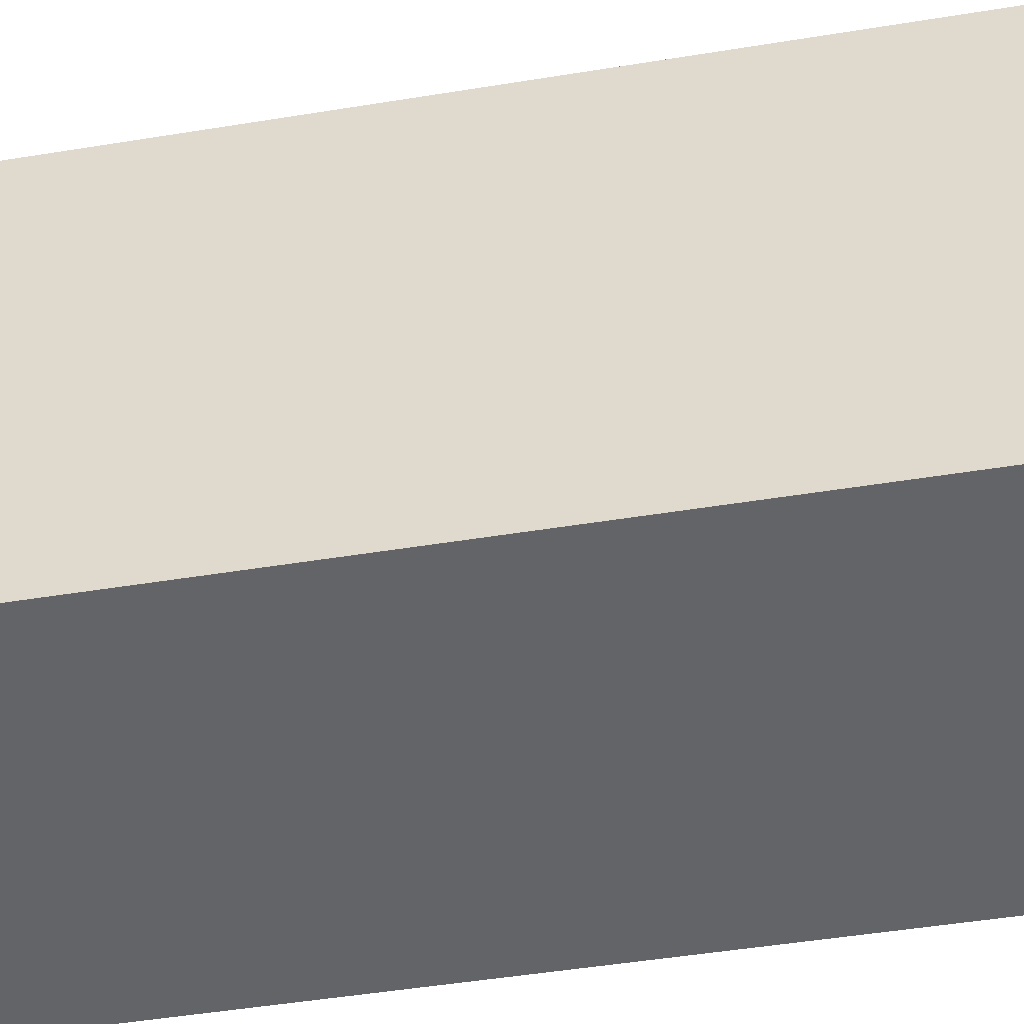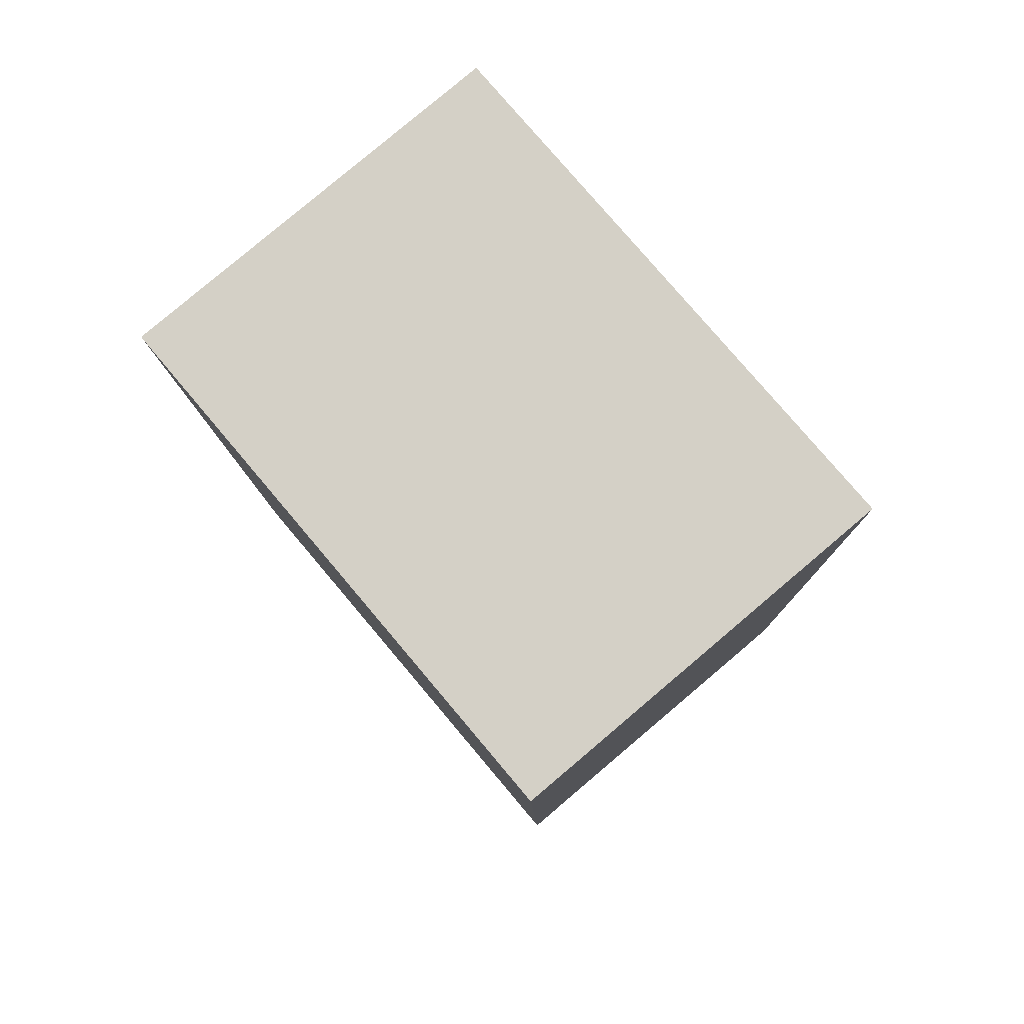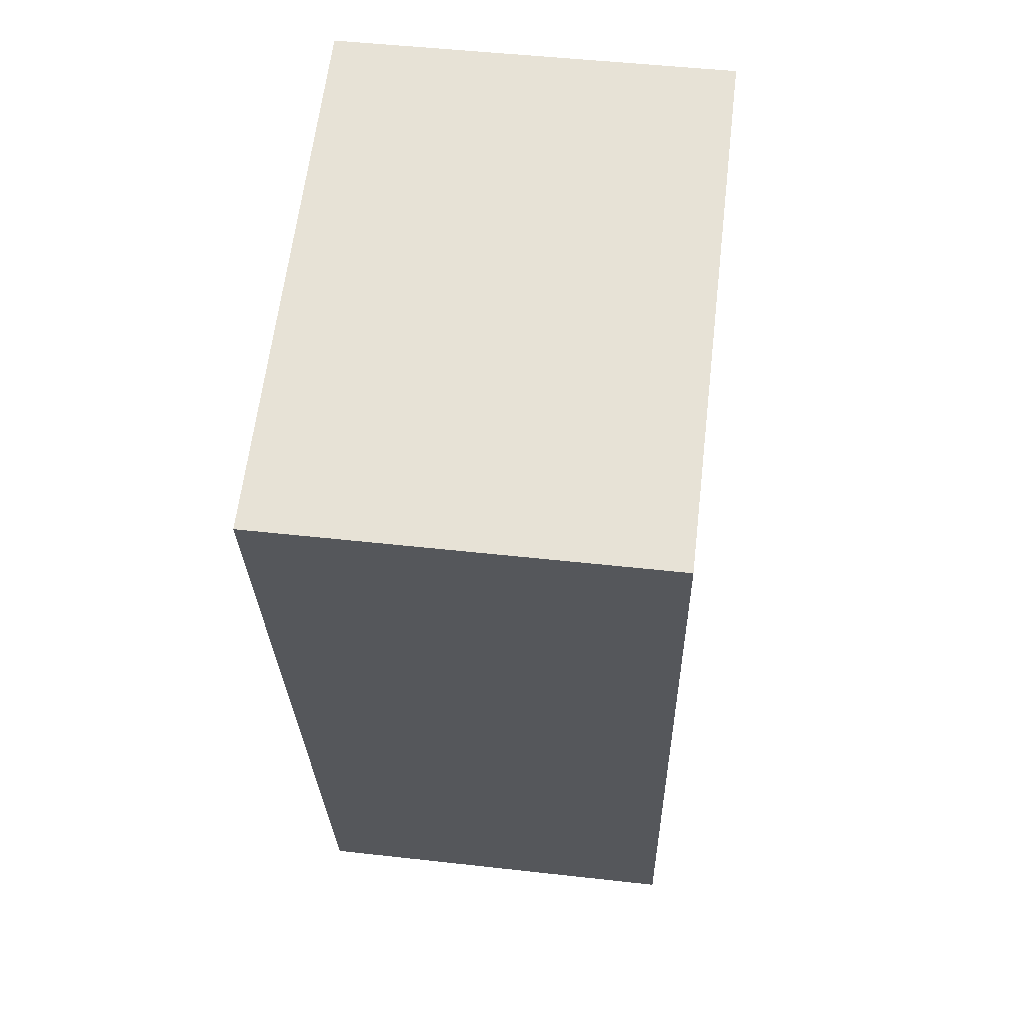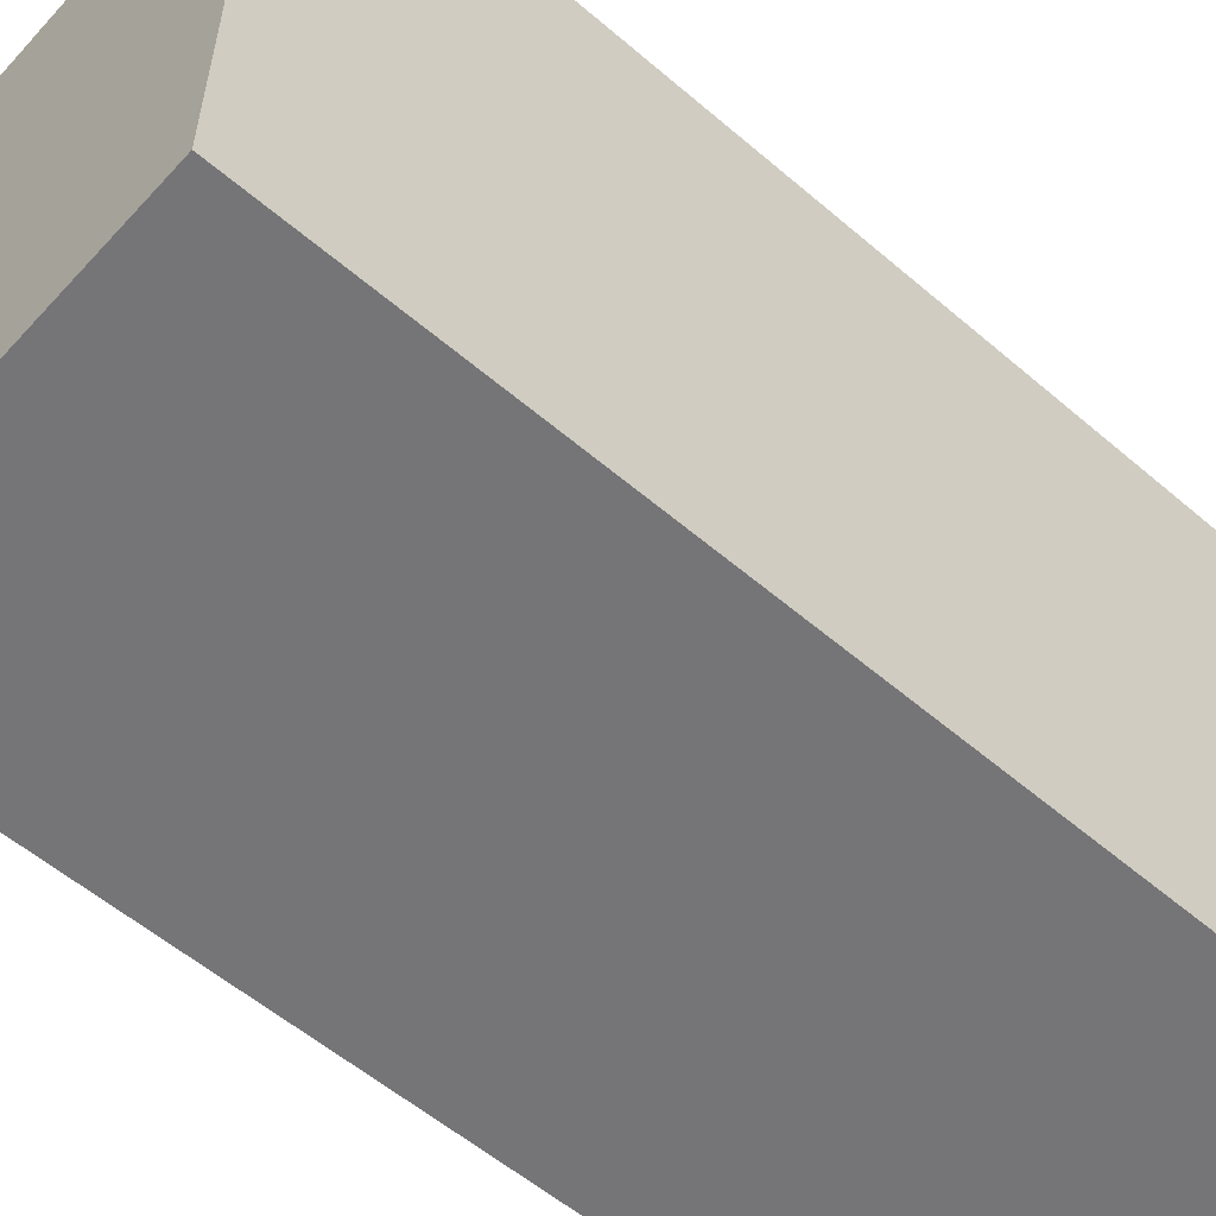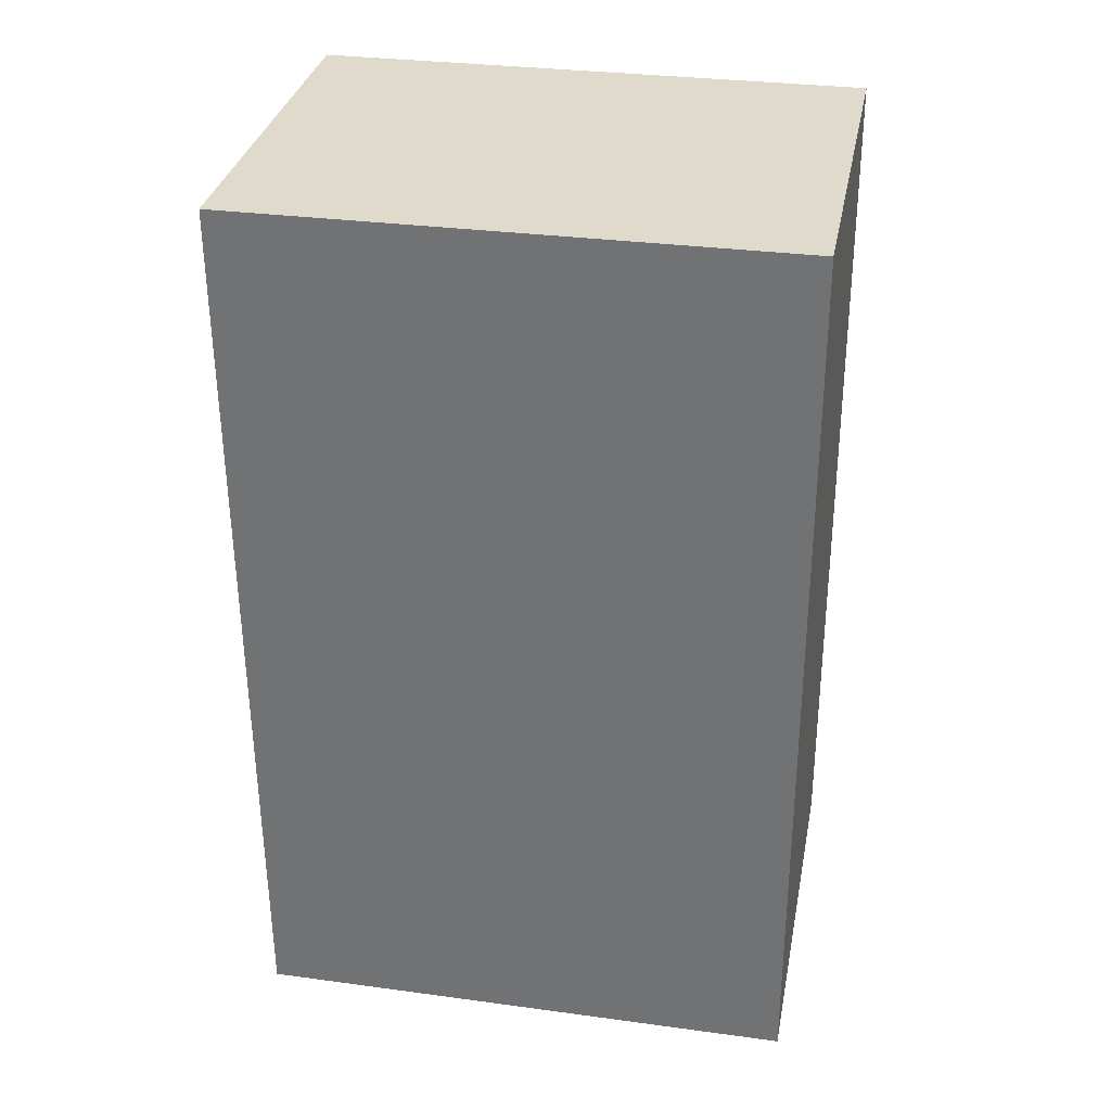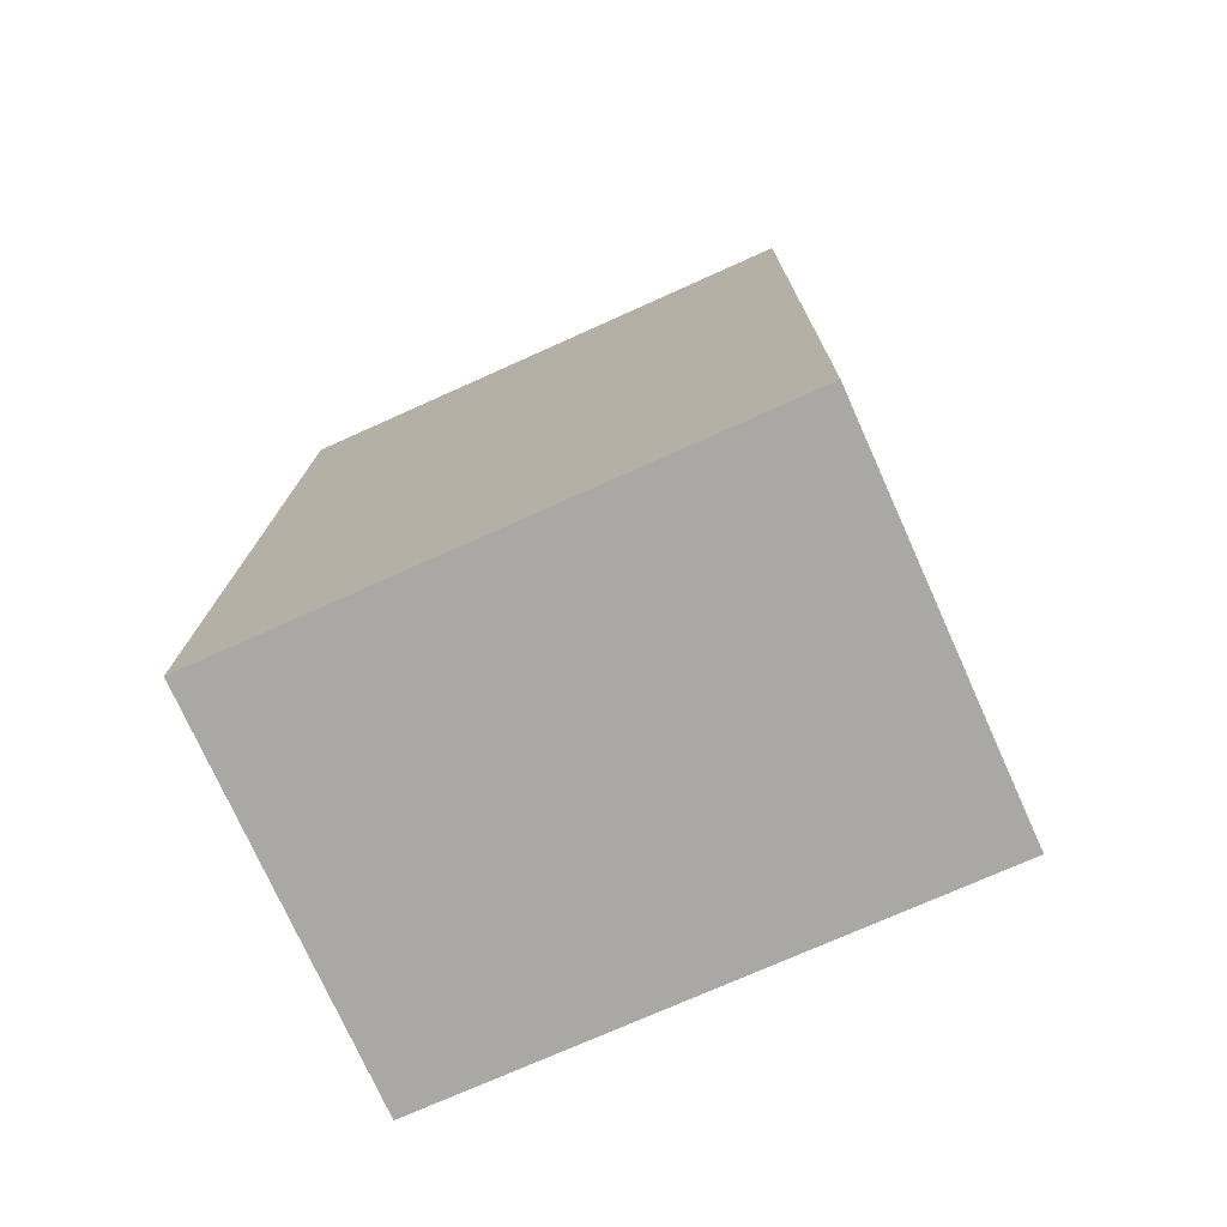
<metadata>
{"format":"obj","ext":"obj","renderer":"f3d","projection":"perspective","resolution":1024,"background":"white","views":[{"elev":-51.3,"azim":98.5,"up":"+Y"},{"elev":78.7,"azim":-40.2,"up":"+Z"},{"elev":62.6,"azim":6.8,"up":"+Z"},{"elev":-56.6,"azim":-133.2,"up":"+Y"},{"elev":31.2,"azim":-79.1,"up":"+Z"},{"elev":-73.9,"azim":114.2,"up":"+Z"}]}
</metadata>
<code>
v  0.069 1.698 -2.786
v  1.234 1.698 0.031
v  1.303 1.698 -2.756
v  0 1.698 1.04e-16
v  1.303 1.688e-16 -2.756
v  0.069 1.706e-16 -2.786
v  0 0 0
v  1.234 -1.898e-18 0.031
g defaultobject
f 1 2 3
f 2 1 4
f 5 1 3
f 1 5 6
f 6 4 1
f 4 6 7
f 7 2 4
f 2 7 8
f 8 3 2
f 3 8 5
f 8 6 5
f 6 8 7

</code>
